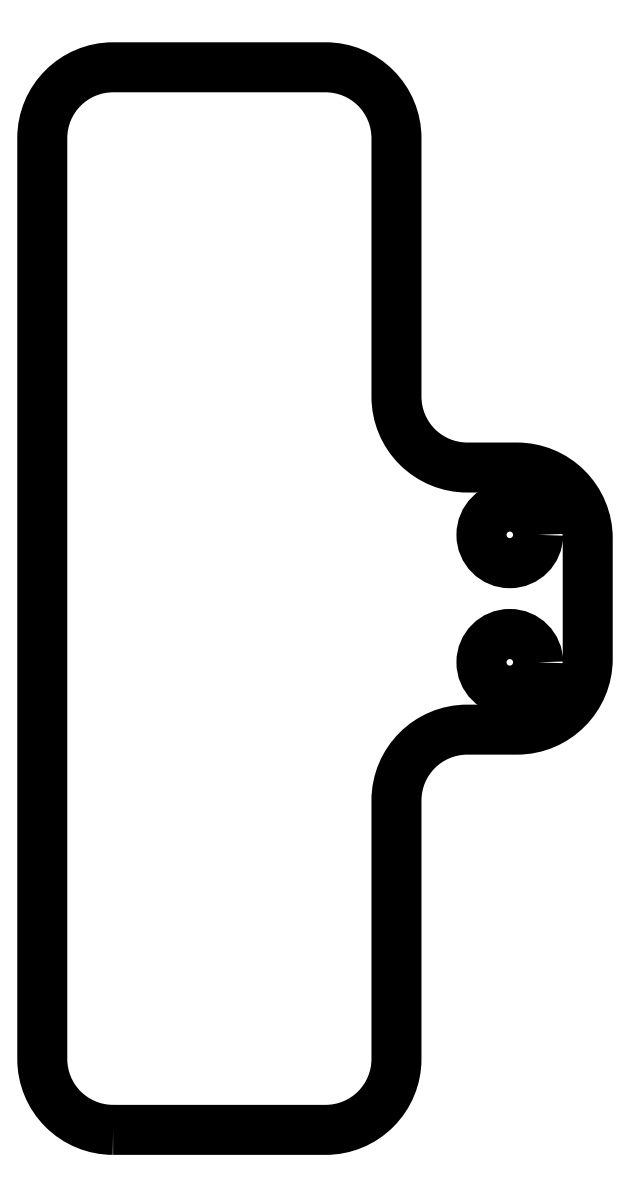
<metadata>
{"format":"dxf","ext":"dxf","renderer":"ezdxf+matplotlib","layout":"modelspace","background":"white","min_lineweight":24,"dpi":150}
</metadata>
<code>
0
SECTION
2
ENTITIES
0
LWPOLYLINE
8
0
90
16
70
1
43
0
10
-72.5
20
-37.5
42
-0.4142
10
-77.5
20
-32.5
10
-77.5
20
32.5
42
-0.4142
10
-72.5
20
37.5
10
-57.5
20
37.5
42
-0.4142
10
-52.5
20
32.5
10
-52.5
20
14.25
42
0.4142
10
-47.5
20
9.25
10
-44
20
9.25
42
-0.4142
10
-39
20
4.25
10
-39
20
-4.25
42
-0.4142
10
-44
20
-9.25
10
-47.5
20
-9.25
42
0.4142
10
-52.5
20
-14.25
10
-52.5
20
-32.5
42
-0.4142
10
-57.5
20
-37.5
0
CIRCLE
8
0
10
-44.5
20
-4.5
30
0
40
2
210
0
220
-0
230
1
0
CIRCLE
8
0
10
-44.5
20
4.5
30
0
40
2
210
0
220
-0
230
1
0
ENDSEC
0
EOF

</code>
